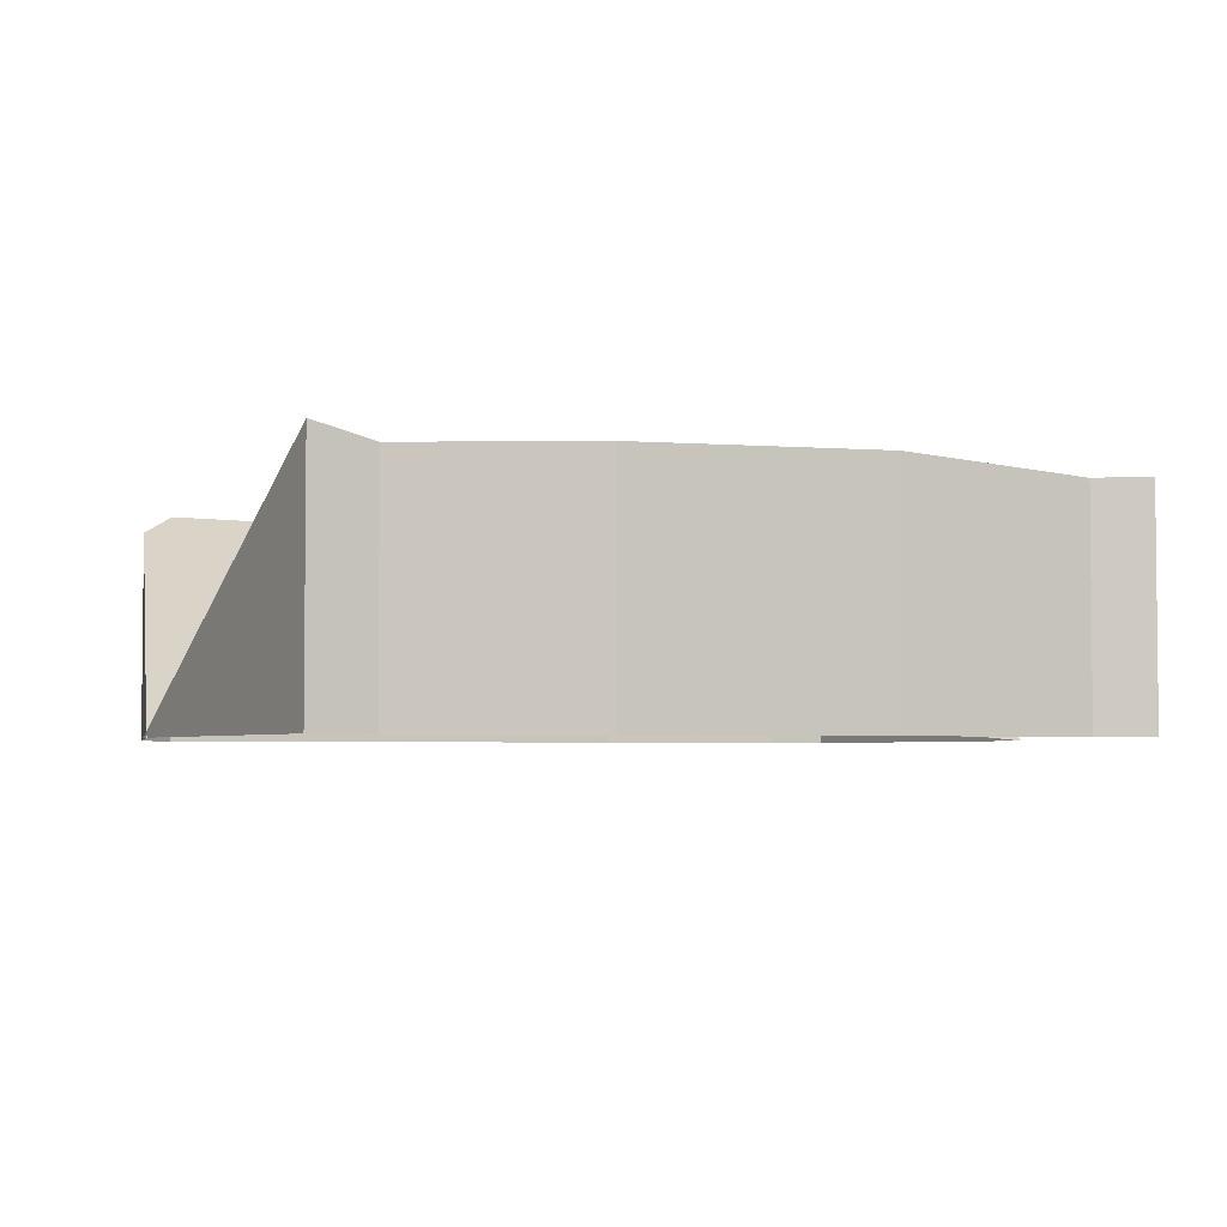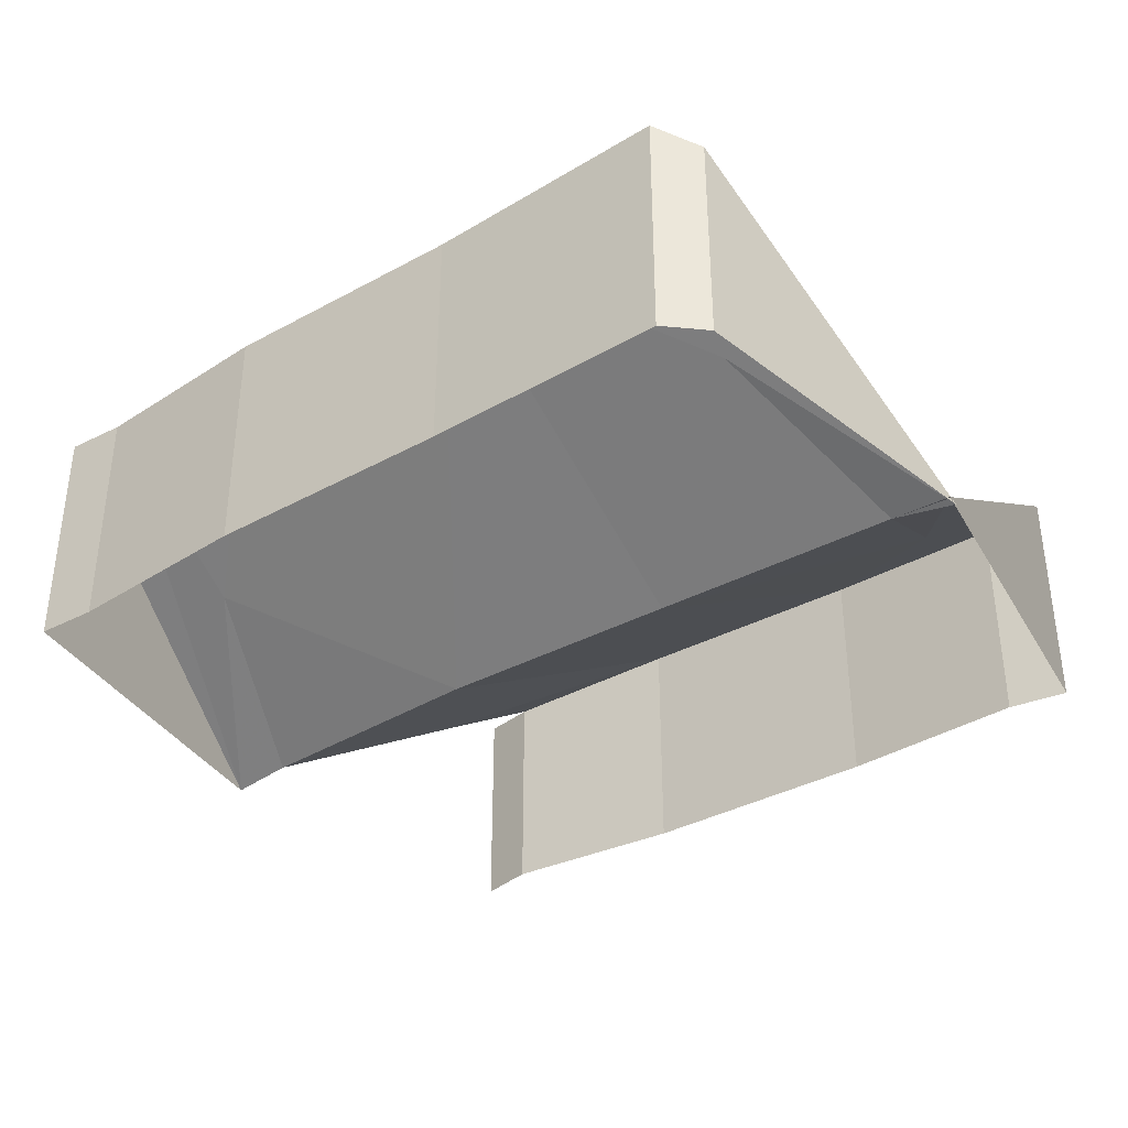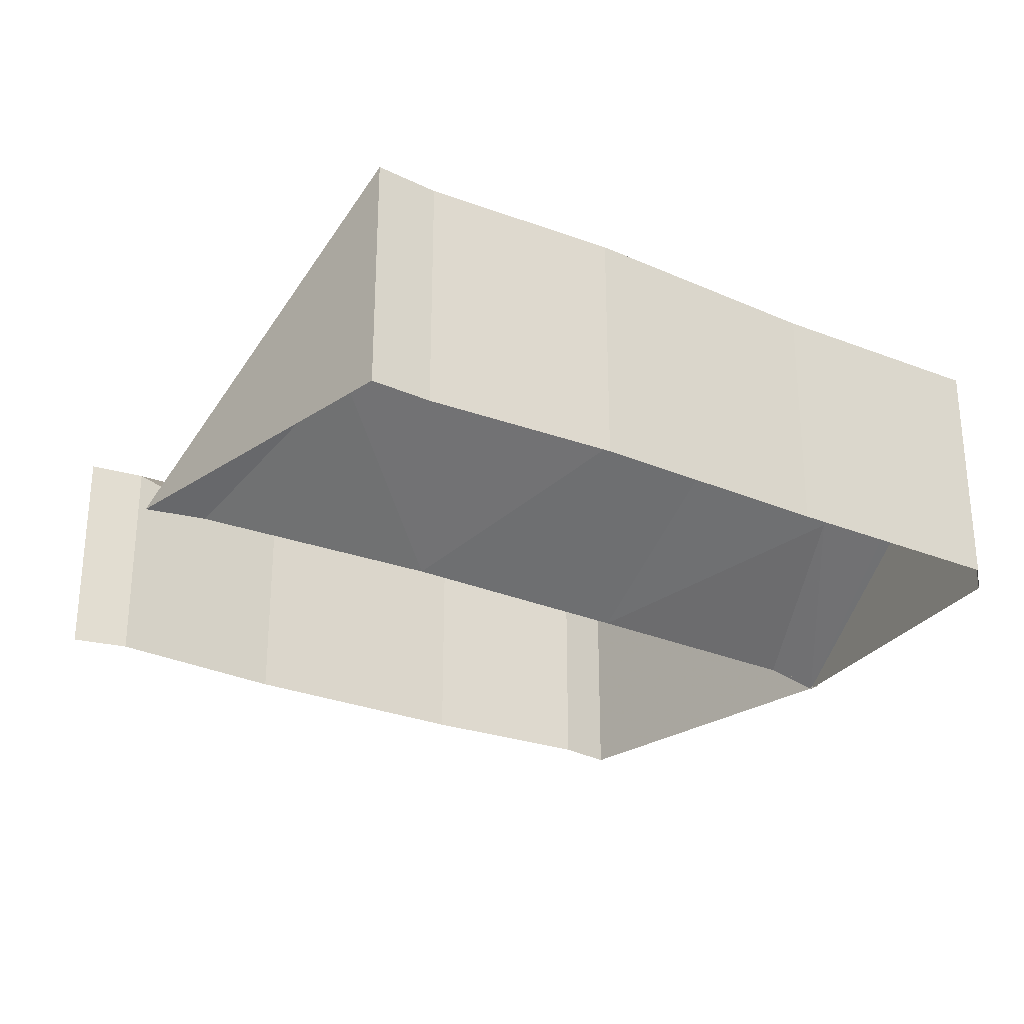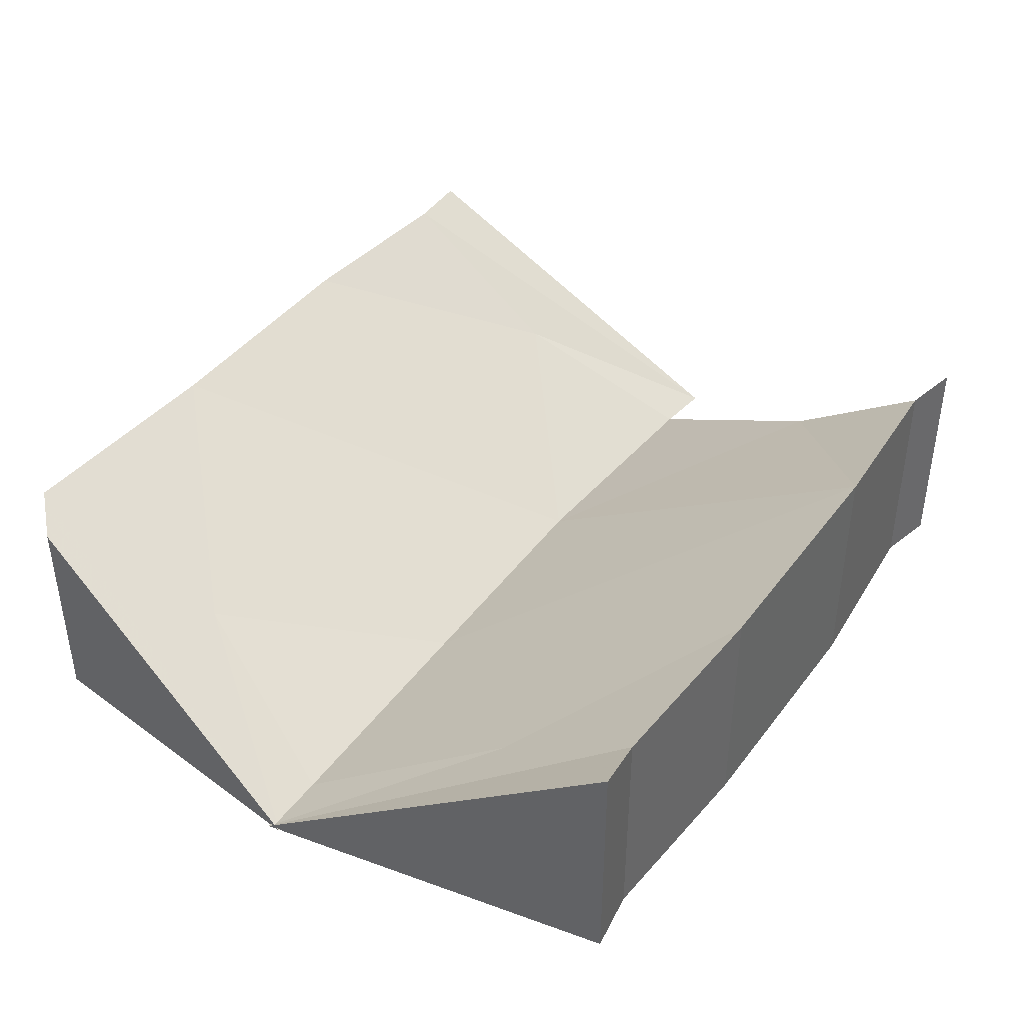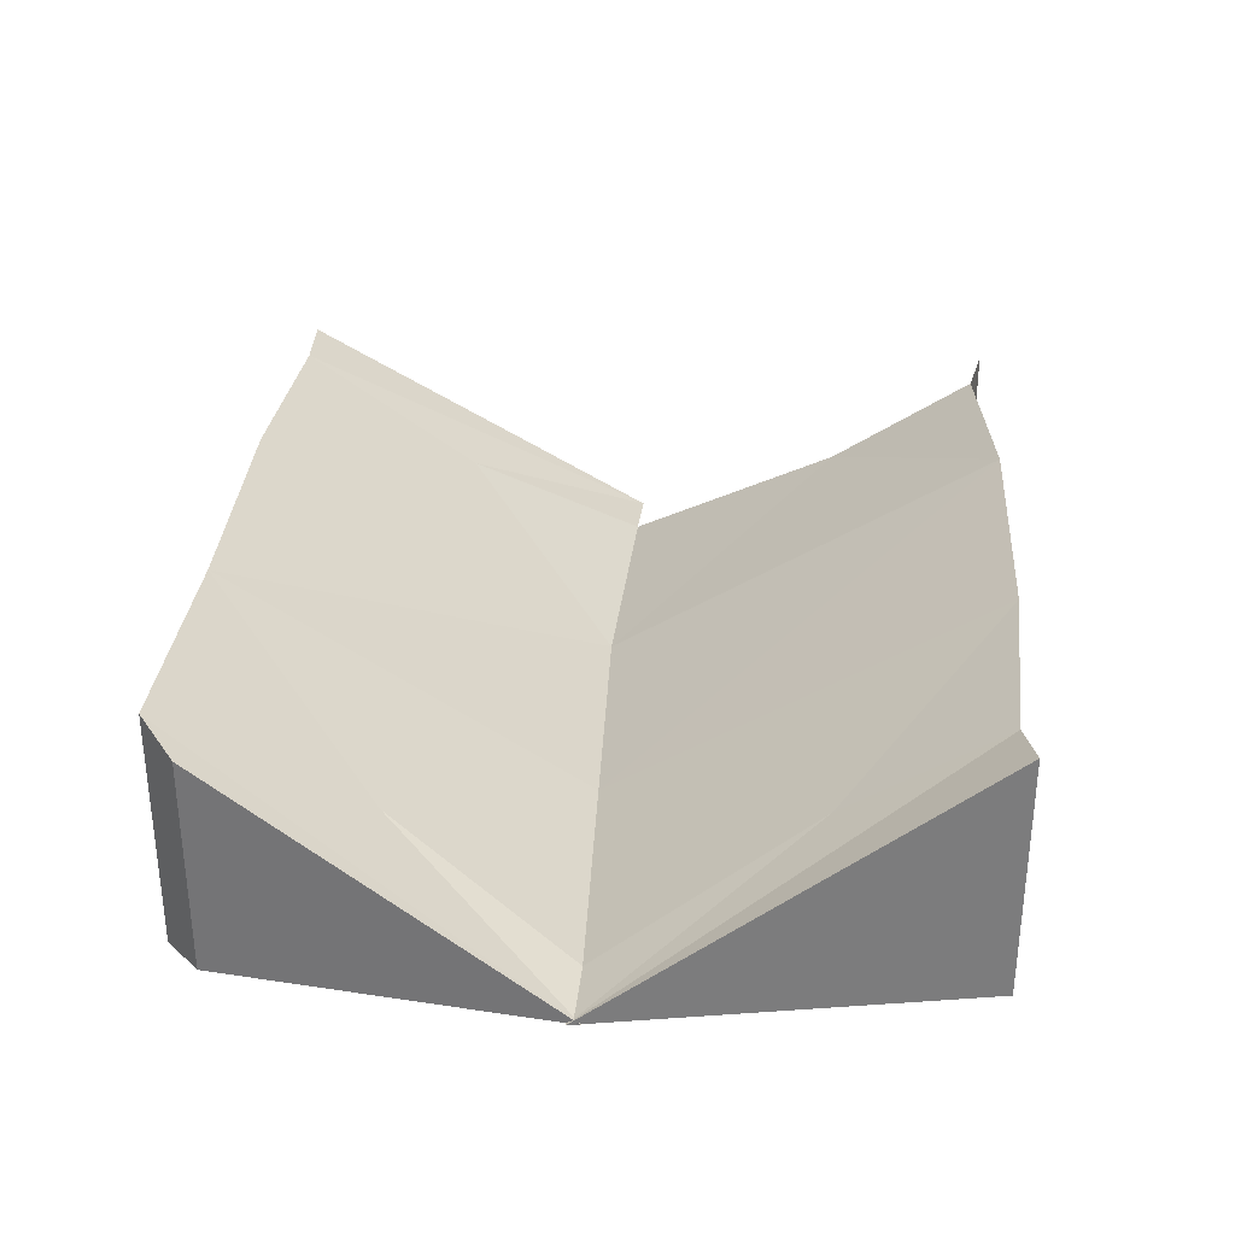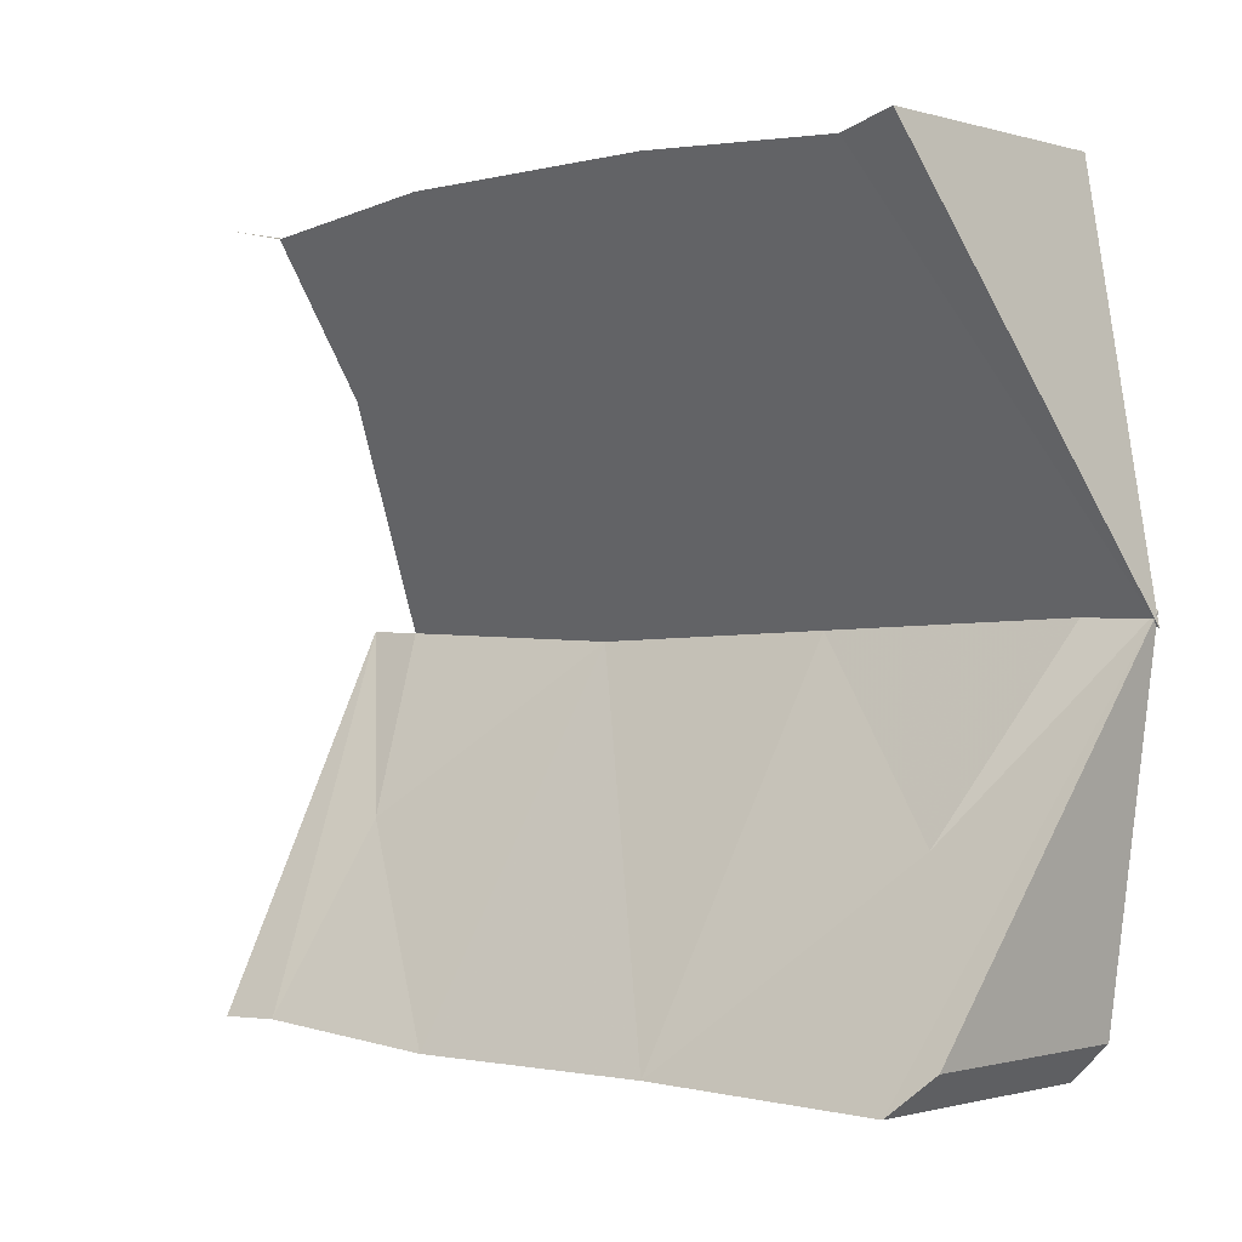
<metadata>
{"format":"obj","ext":"obj","renderer":"f3d","projection":"perspective","resolution":1024,"background":"white","views":[{"elev":-3.6,"azim":160.2,"up":"+Z"},{"elev":-35.5,"azim":36.9,"up":"+Z"},{"elev":-26.6,"azim":-33.2,"up":"+Z"},{"elev":40.8,"azim":123.9,"up":"+Z"},{"elev":31.6,"azim":94.4,"up":"+Z"},{"elev":-0.9,"azim":43.4,"up":"+Y"}]}
</metadata>
<code>
v 1.005 0.1189 -6e-08
v 1.005 0.1189 1.844
v 0.4954 2.861 0.0002667
v 1.492 0.1399 -0
v 1.492 0.1399 1.832
v 1.5 1.502 0.8833
v 1.002 2.846 0.0444
v 3.02 0.05052 -8e-08
v 3.02 0.05052 1.838
v 2.998 2.771 0.05306
v 1.037 5.689 2.5e-07
v 1.037 5.689 1.797
v 1.5 4.501 1.066
v 1.494 5.589 1.779
v 1.494 5.589 -5e-08
v 3.004 5.73 1.882
v 3.004 5.73 2.6e-07
v 4.991 0.07959 -1e-08
v 4.991 0.07959 1.82
v 4.997 2.833 0.06631
v 6.874 0.06383 8e-08
v 6.874 0.06383 1.86
v 6.5 1.502 0.9165
v 7.147 0.3283 -5e-08
v 7.147 0.3283 1.695
v 7.501 2.933 7.782e-05
v 6.998 2.895 0.07241
v 5.014 5.742 1.852
v 5.014 5.742 1e-07
v 6.5 4.501 1.058
v 6.516 5.658 1.787
v 6.516 5.658 7e-08
v 7.509 2.829 3.362e-05
v 6.992 5.734 1.901
v 6.992 5.734 0
f 1 2 3
f 2 1 4
f 4 5 2
f 2 5 3
f 3 5 6
f 3 6 7
f 5 4 8
f 8 9 5
f 5 9 6
f 6 9 10
f 6 10 7
f 11 12 14
f 14 15 11
f 15 14 16
f 16 17 15
f 13 16 14
f 25 24 26
f 22 21 24
f 24 25 22
f 22 25 26
f 22 26 23
f 23 26 27
f 19 18 21
f 21 22 19
f 19 22 23
f 19 23 20
f 20 23 27
f 35 34 33
f 32 31 34
f 34 35 32
f 30 33 31
f 31 33 34
f 29 28 31
f 31 32 29
f 28 30 31
f 7 10 13
f 13 10 16
f 27 33 30
f 20 27 30
f 20 30 28
f 9 8 18
f 18 19 9
f 9 19 10
f 10 19 20
f 17 16 28
f 28 29 17
f 10 20 16
f 16 20 28

</code>
